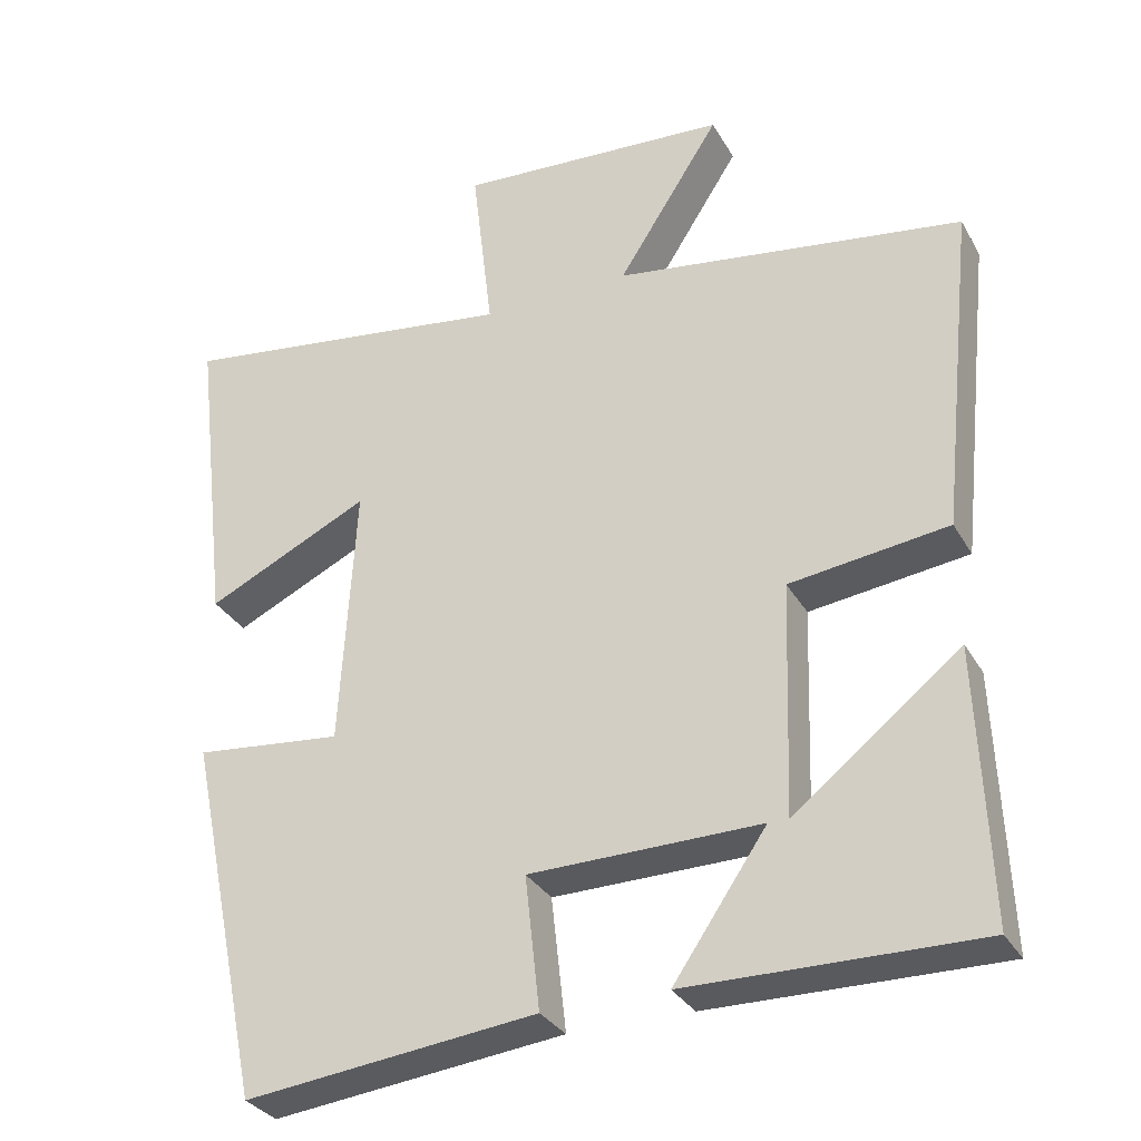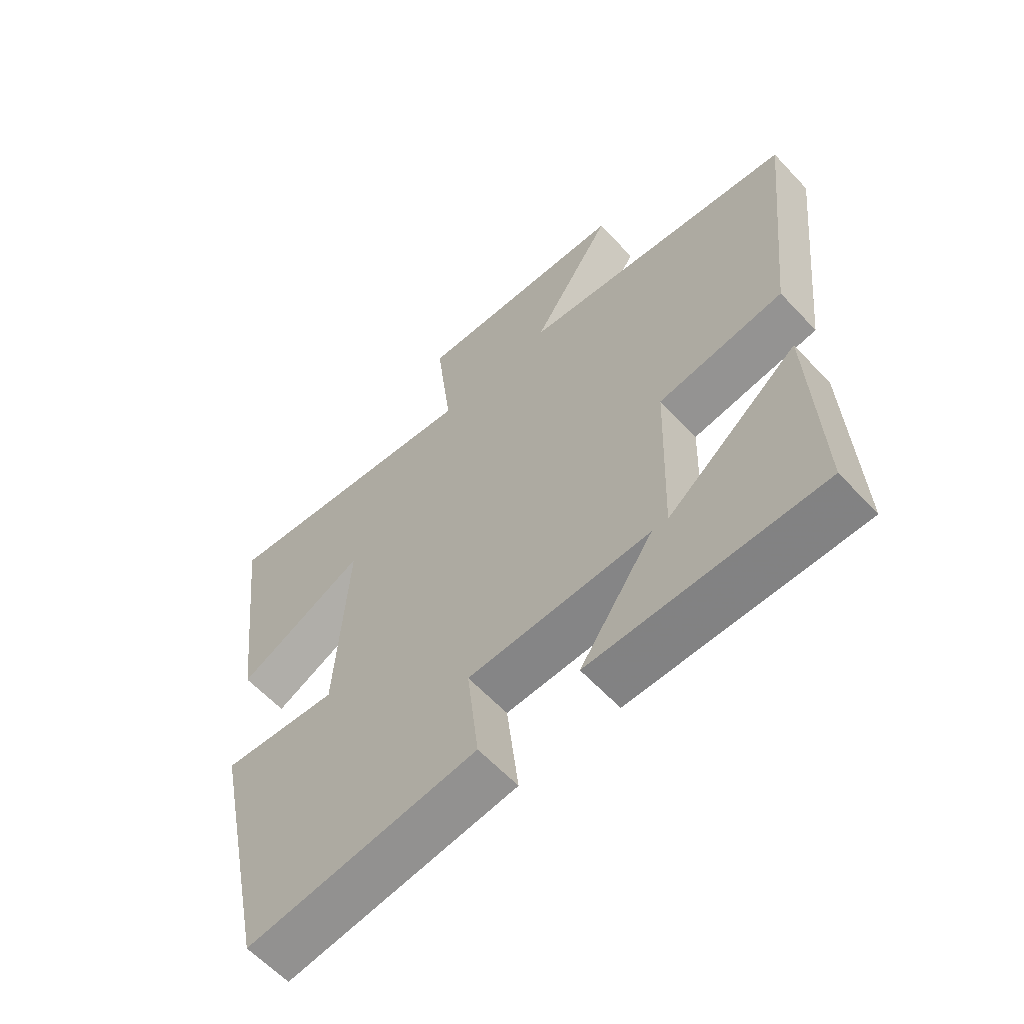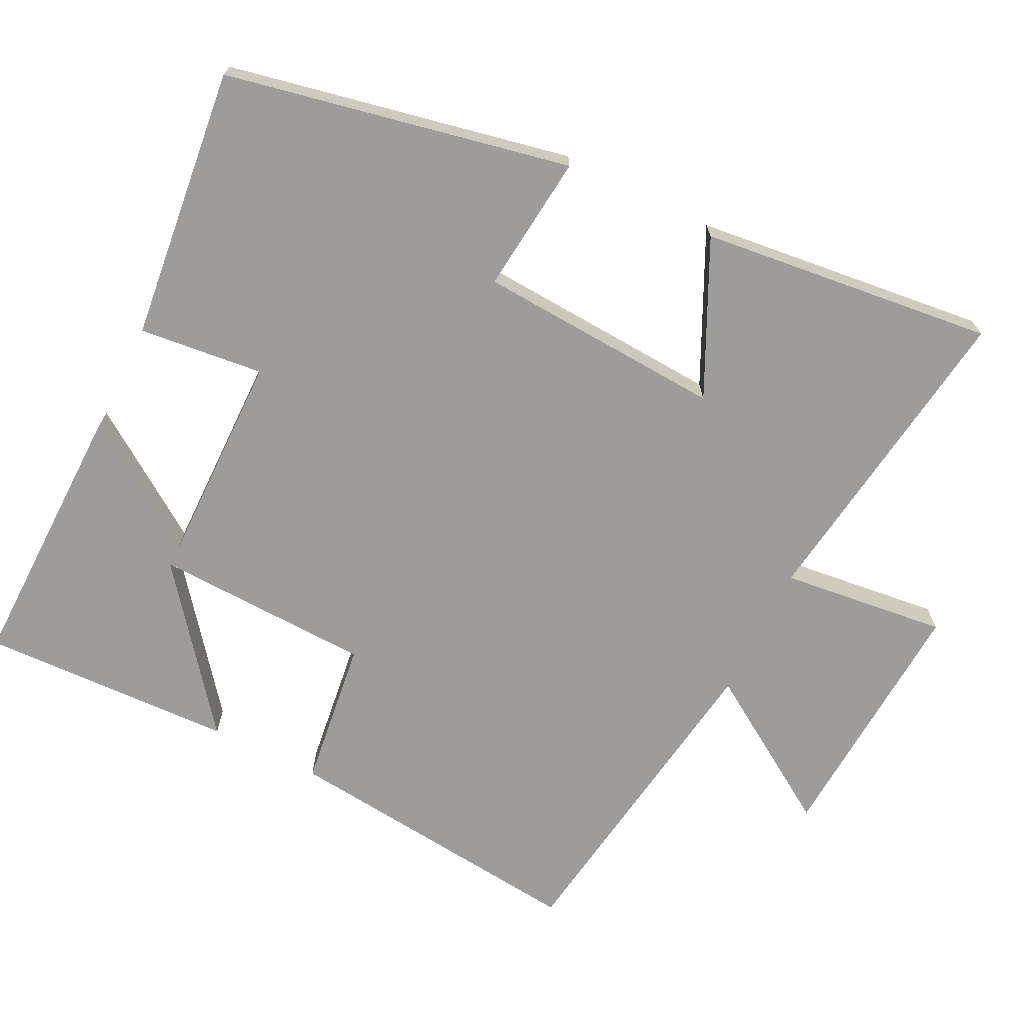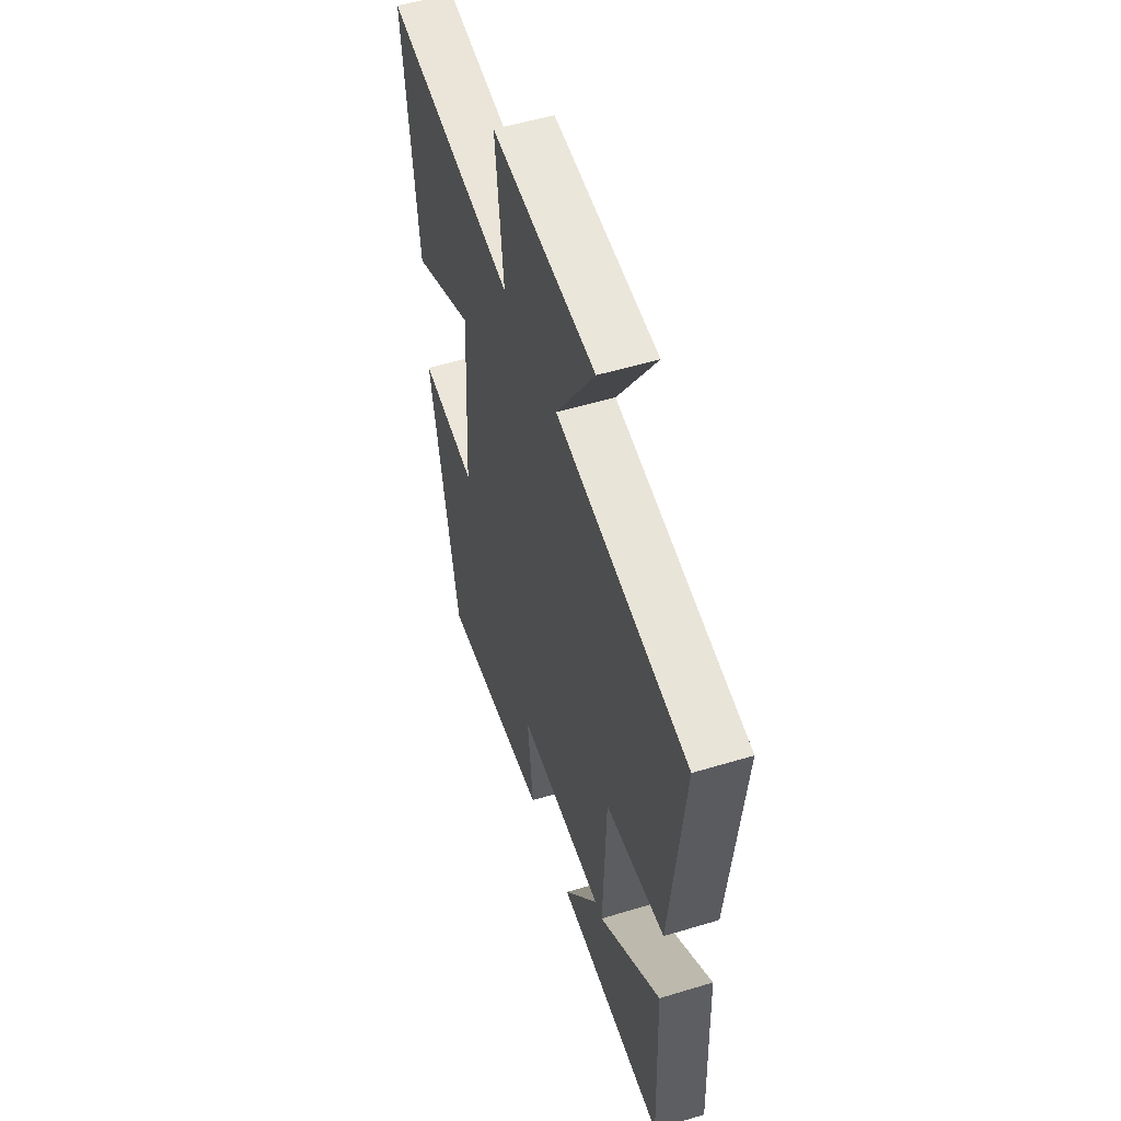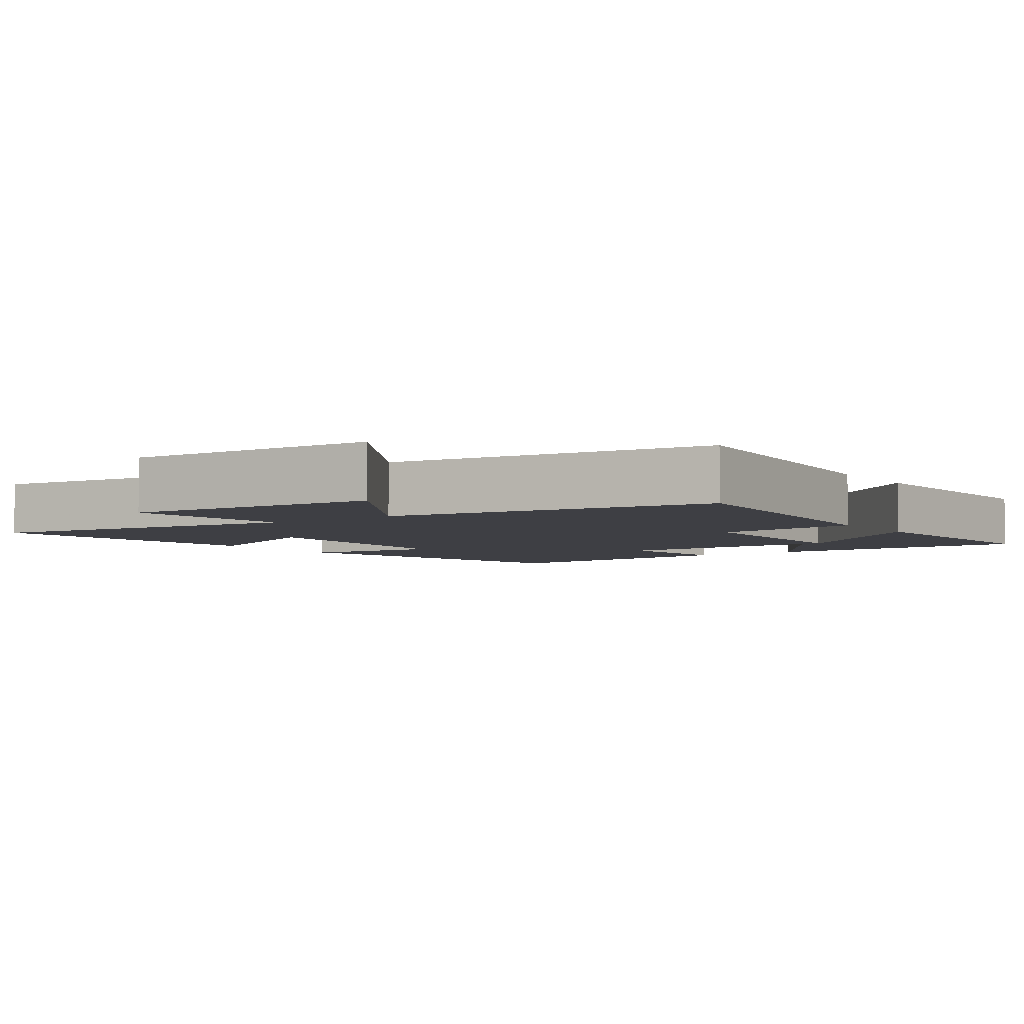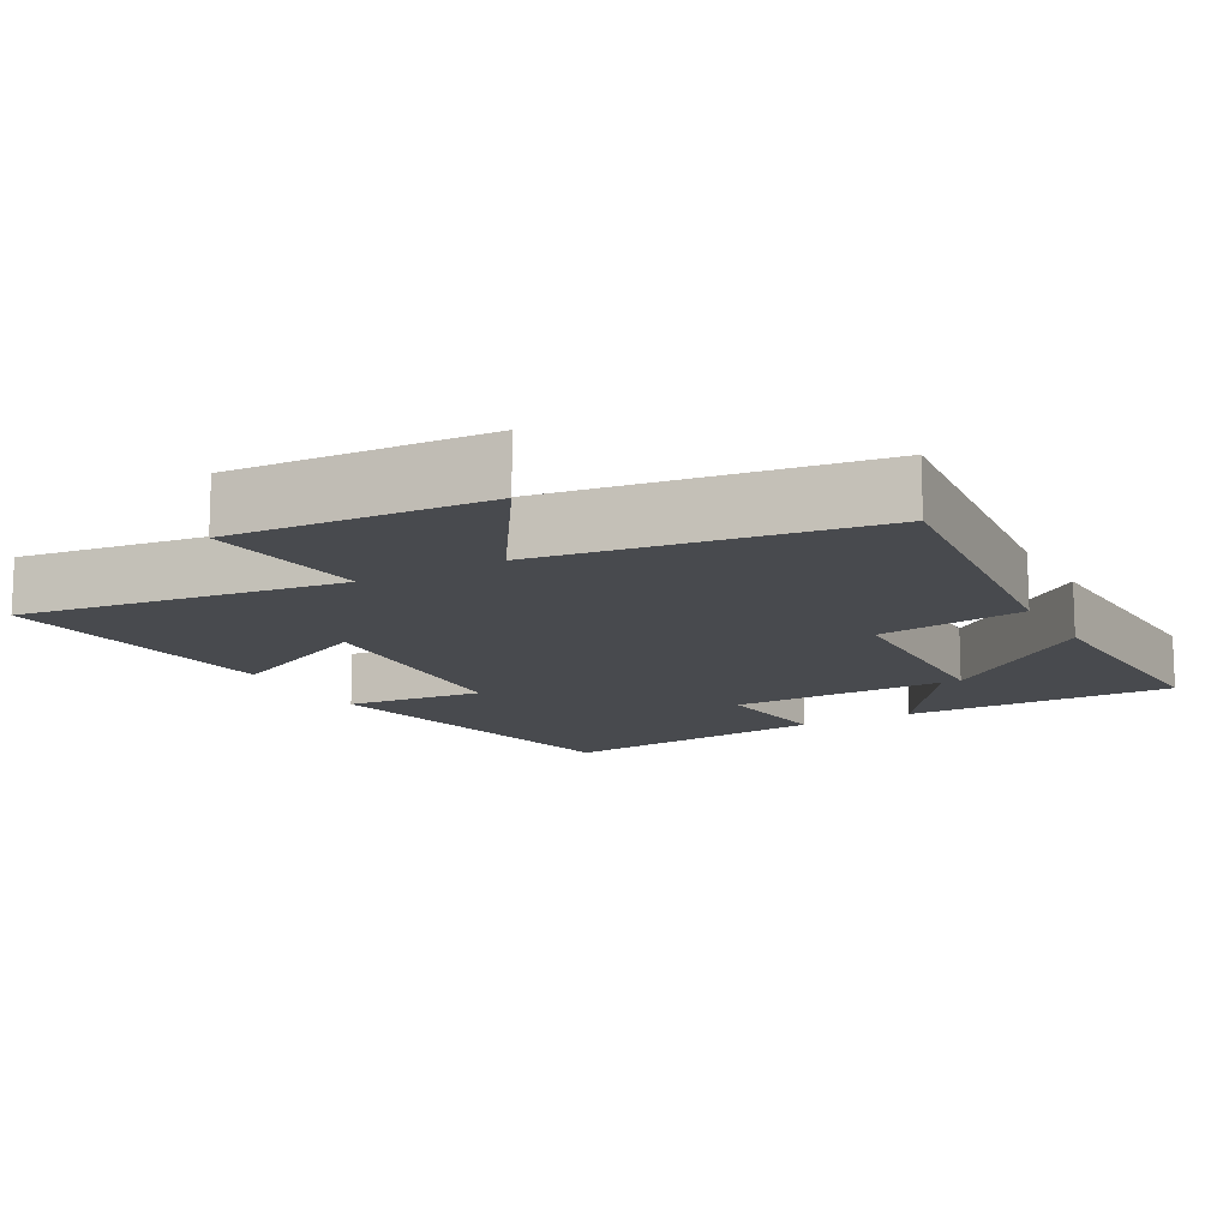
<metadata>
{"format":"obj","ext":"obj","renderer":"f3d","projection":"perspective","resolution":1024,"background":"white","views":[{"elev":-31.5,"azim":25.2,"up":"+Z"},{"elev":-61.3,"azim":42.9,"up":"+Z"},{"elev":-70.1,"azim":-116.5,"up":"+Y"},{"elev":53.1,"azim":72.0,"up":"+Z"},{"elev":-4.4,"azim":35.3,"up":"+Y"},{"elev":-13.3,"azim":29.0,"up":"+Y"}]}
</metadata>
<code>
v -0.402 0.07 -0.543
v -0.5 0.07 -0.067
v -0.308 0.07 -0.087
v -0.288 0.07 0.255
v -0.5 0.07 0.153
v -0.547 0.07 0.561
v -0.103 0.07 0.5
v -0.13 0.07 0.73
v 0.224 0.07 0.708
v 0.091 0.07 0.5
v 0.545 0.07 0.433
v 0.5 0.07 0.005
v 0.294 0.07 -0.022
v 0.284 0.07 -0.324
v 0.5 0.07 -0.153
v 0.514 0.07 -0.505
v 0.137 0.07 -0.5
v 0.258 0.07 -0.323
v -0.042 0.07 -0.327
v -0.023 0.07 -0.5
v -0.402 0 -0.543
v -0.5 0 -0.067
v -0.308 0 -0.087
v -0.288 0 0.255
v -0.5 0 0.153
v -0.547 0 0.561
v -0.103 0 0.5
v -0.13 0 0.73
v 0.224 0 0.708
v 0.091 0 0.5
v 0.545 0 0.433
v 0.5 0 0.005
v 0.294 0 -0.022
v 0.284 0 -0.324
v 0.5 0 -0.153
v 0.514 0 -0.505
v 0.137 0 -0.5
v 0.258 0 -0.323
v -0.042 0 -0.327
v -0.023 0 -0.5
f 1 2 3
f 20 1 3
f 19 20 3
f 18 19 3 4
f 16 17 18
f 14 15 16
f 14 16 18
f 13 14 18 4
f 12 13 4
f 11 12 4
f 10 11 4
f 7 8 9 10
f 4 5 6 7
f 4 7 10
f 23 22 21
f 23 21 40
f 23 40 39
f 24 23 39 38
f 38 37 36
f 36 35 34
f 38 36 34
f 24 38 34 33
f 24 33 32
f 24 32 31
f 24 31 30
f 30 29 28 27
f 27 26 25 24
f 30 27 24
f 1 21 22 2
f 2 22 23 3
f 3 23 24 4
f 4 24 25 5
f 5 25 26 6
f 6 26 27 7
f 7 27 28 8
f 8 28 29 9
f 9 29 30 10
f 10 30 31 11
f 11 31 32 12
f 12 32 33 13
f 13 33 34 14
f 14 34 35 15
f 15 35 36 16
f 16 36 37 17
f 17 37 38 18
f 18 38 39 19
f 19 39 40 20
f 20 40 21 1

</code>
